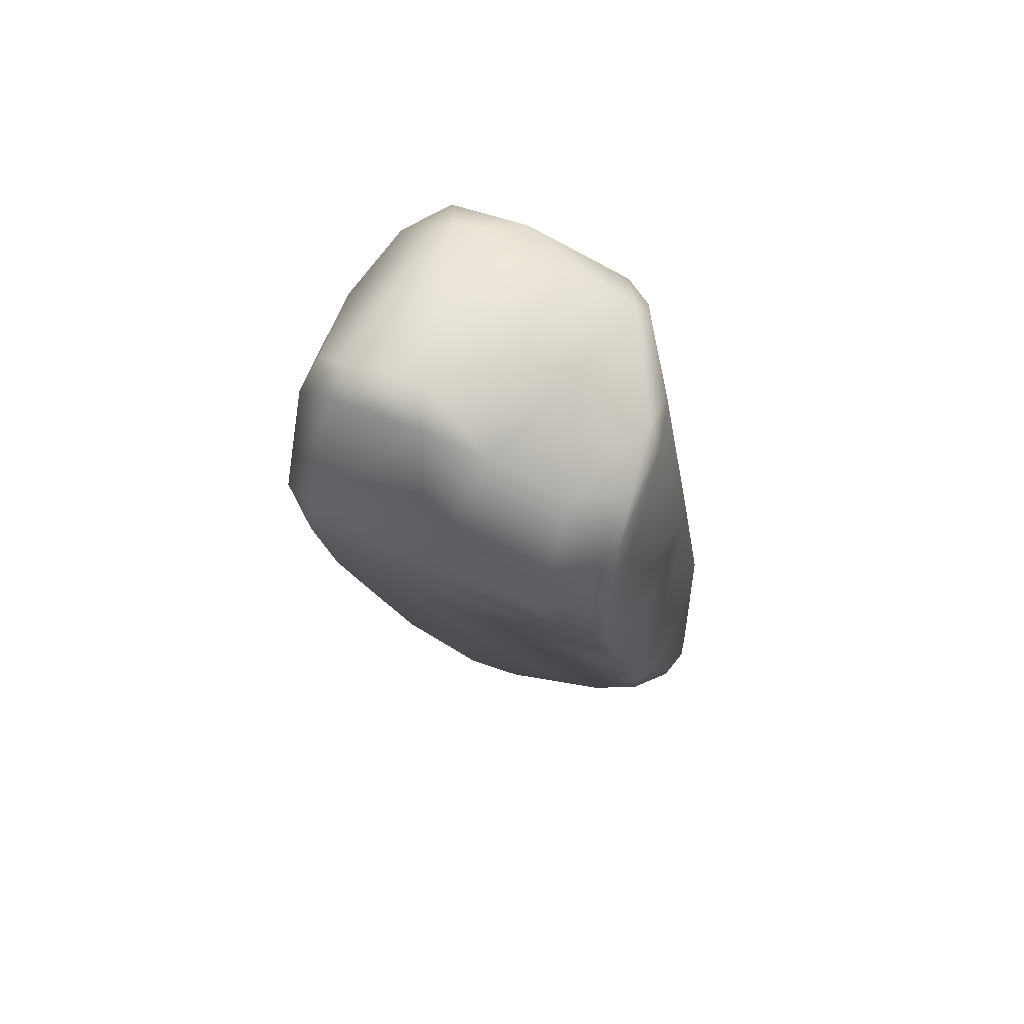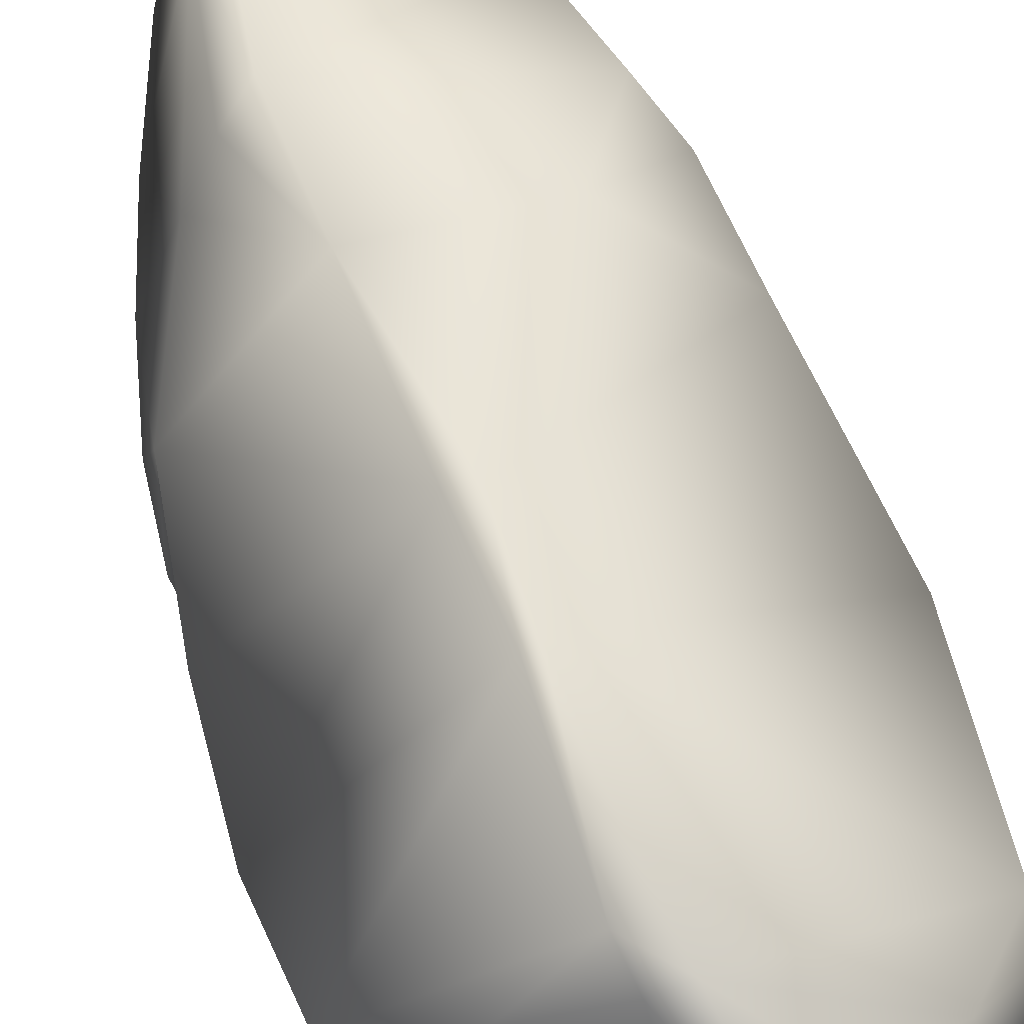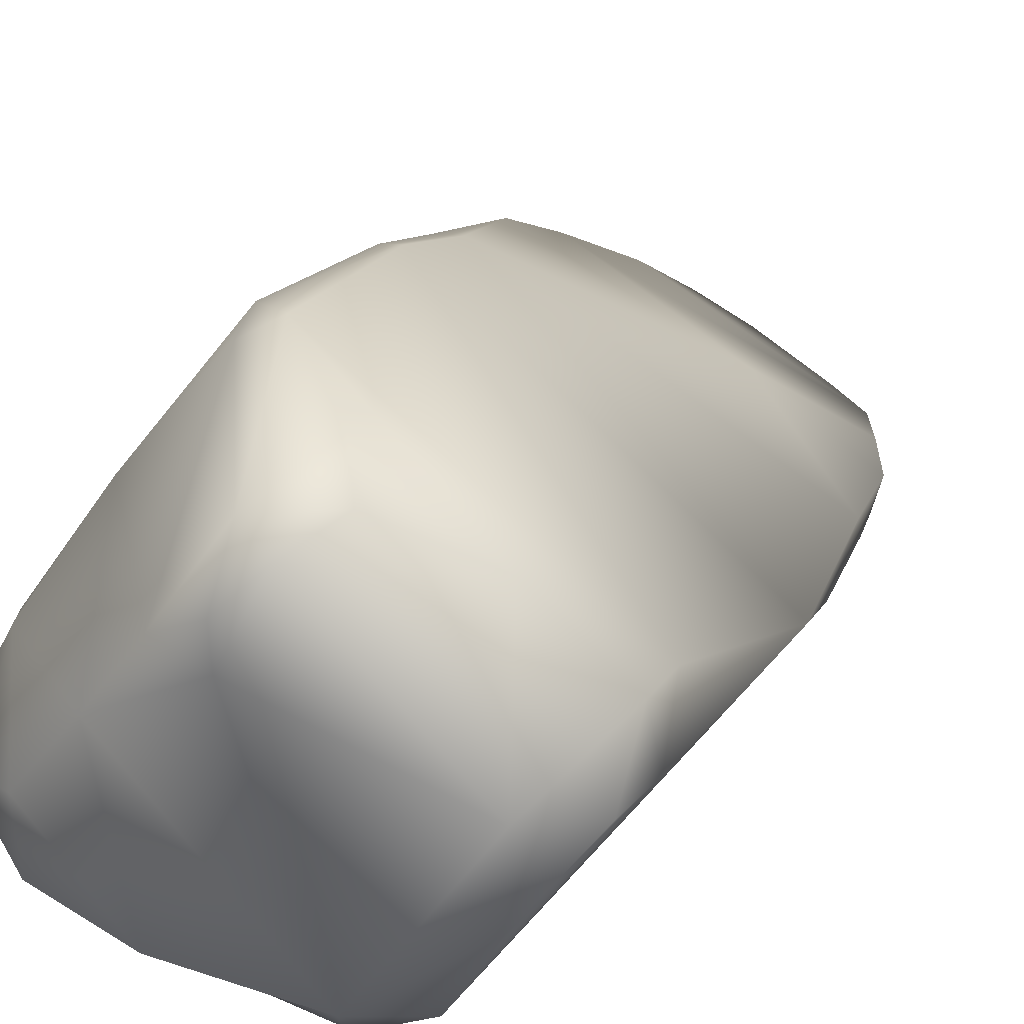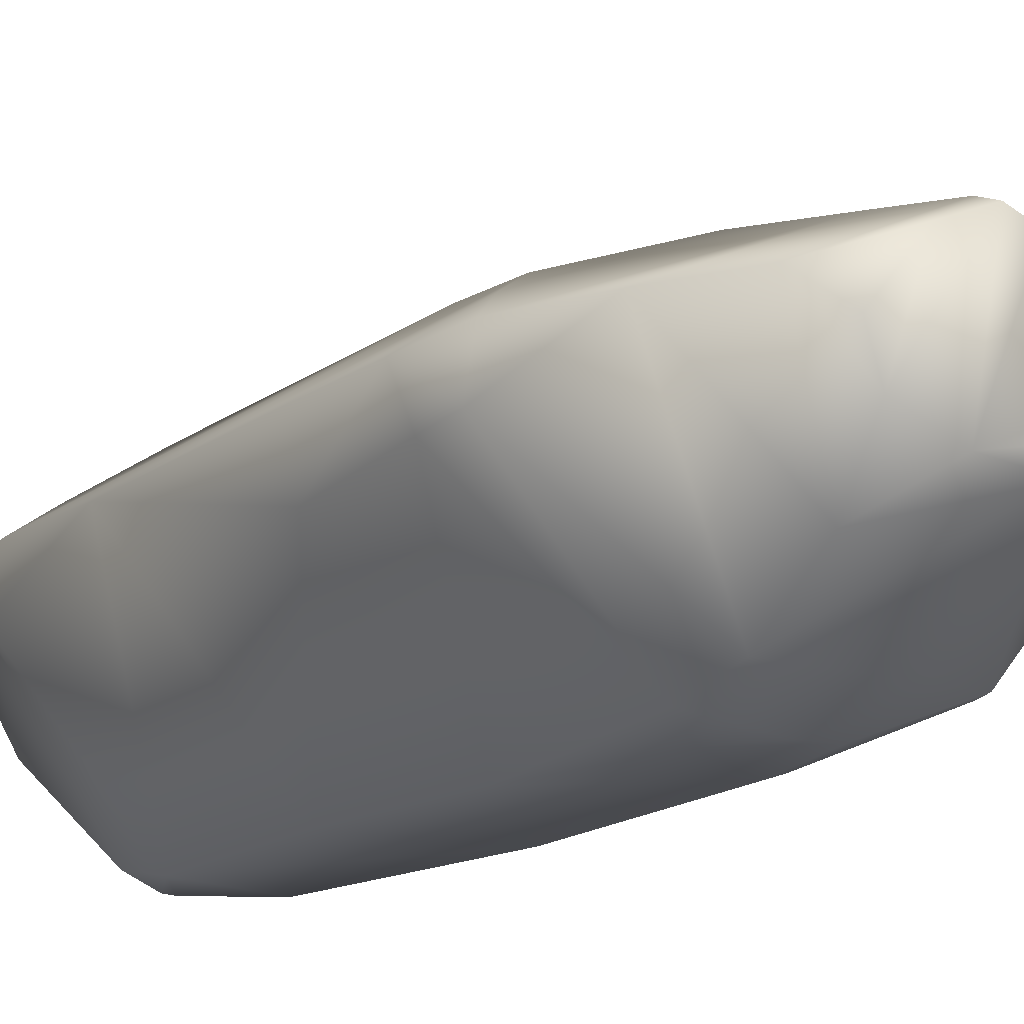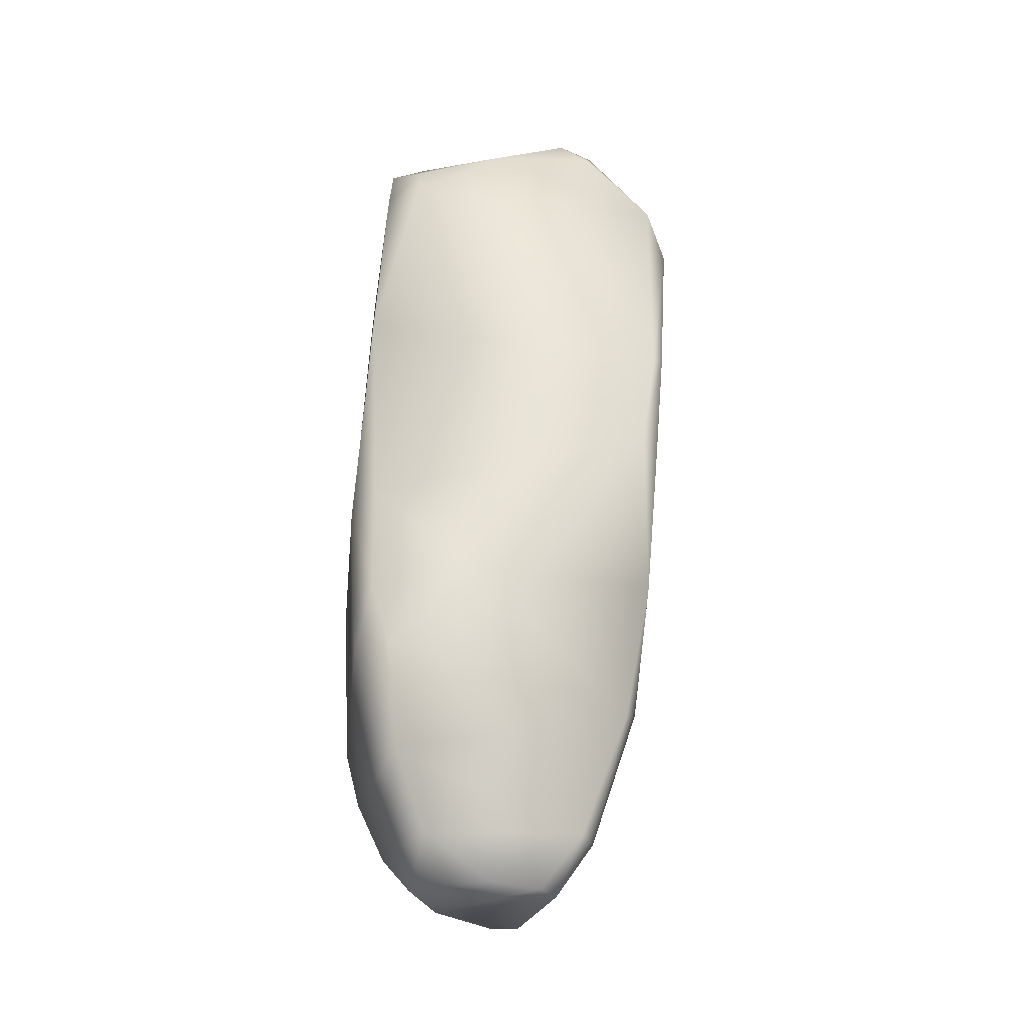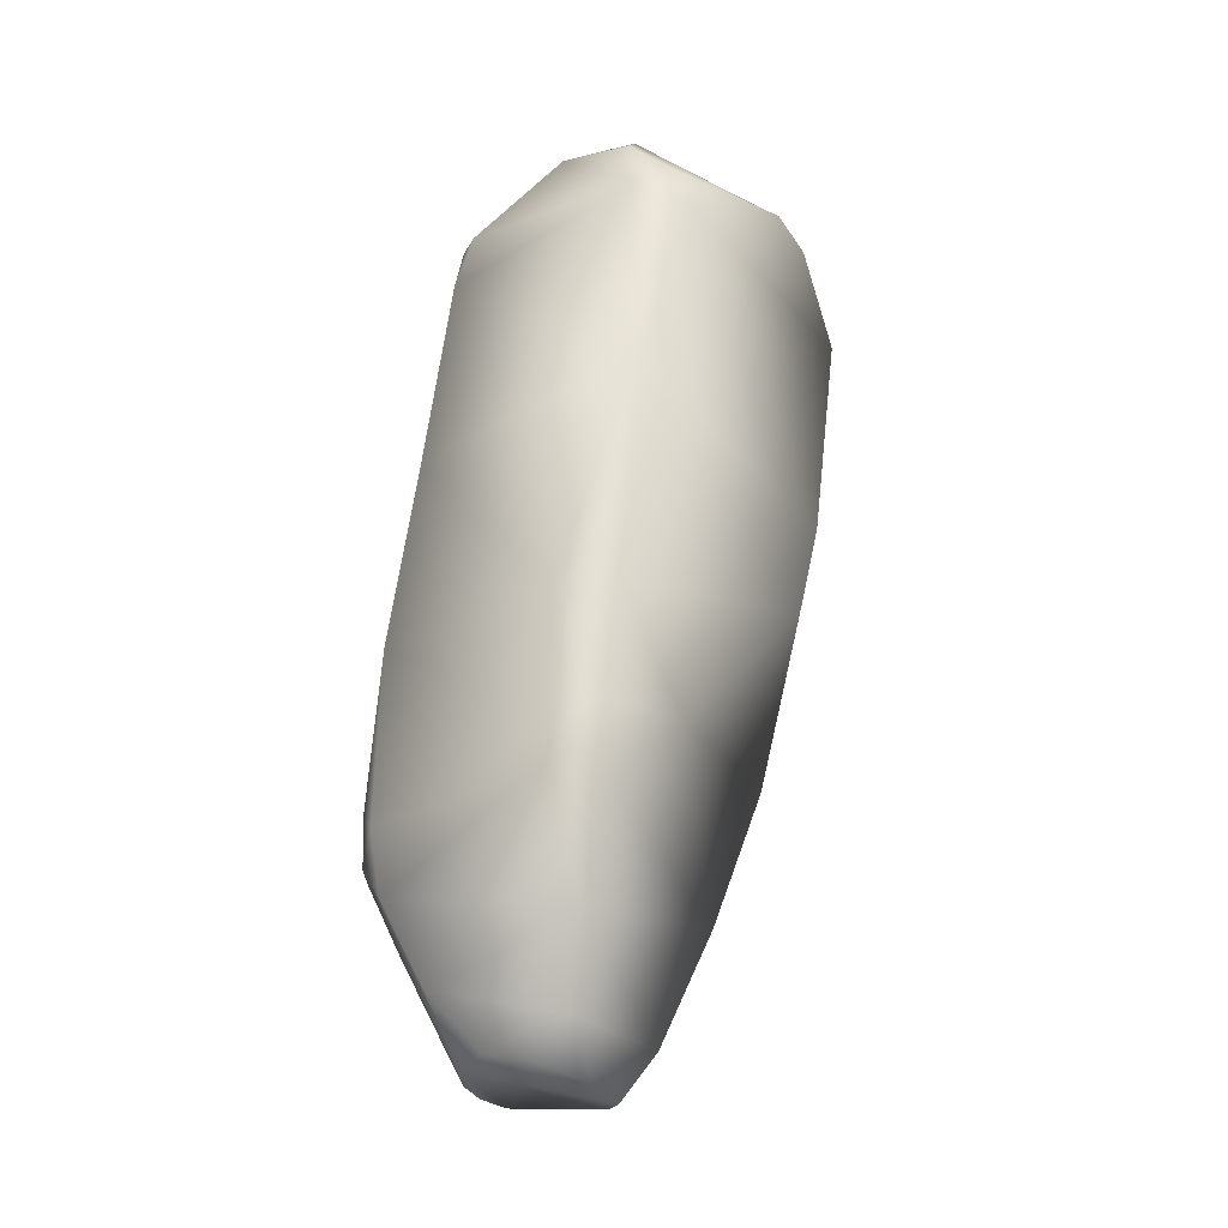
<metadata>
{"format":"obj","ext":"obj","renderer":"f3d","projection":"perspective","resolution":1024,"background":"white","views":[{"elev":75.0,"azim":-105.5,"up":"+Z"},{"elev":76.6,"azim":-17.9,"up":"+Y"},{"elev":20.5,"azim":20.8,"up":"+Y"},{"elev":-23.1,"azim":151.4,"up":"+Y"},{"elev":-39.8,"azim":134.4,"up":"+Z"},{"elev":-31.2,"azim":86.5,"up":"+Z"}]}
</metadata>
<code>
o RockWall_Rock1_Retopo.002_Plane.022
v -0.5957 -0.2722 1.932
v -0.8112 -0.05216 1.788
v -0.8084 -0.1467 1.767
v -0.5785 0.02345 2.011
v -0.2757 -0.4596 1.881
v -0.3102 0.3269 2.102
v -0.9616 -0.09553 1.459
v -1.057 0.02403 1.172
v -1.044 -0.08912 1.171
v -1.132 -0.1285 0.6087
v -0.9644 0.03584 1.485
v -0.915 0.2277 1.298
v -0.8799 0.23 1.409
v -0.5544 0.7063 1.376
v -0.09808 0.5951 2.128
v 0.1118 0.5318 2.177
v 0.1055 0.6847 2.188
v 0.1541 0.9404 2.113
v -0.1389 1.166 1.475
v -0.1702 1.211 1.269
v 0.2816 0.8542 2.181
v 0.8503 0.1836 2.049
v 0.8059 -0.1672 1.956
v 1.057 0.1438 1.841
v 0.5169 -0.5978 1.684
v 0.284 -0.5623 1.844
v 0.3519 -0.6471 1.718
v 0.463 -0.6832 1.417
v 1.074 0.4028 1.654
v 1.096 0.1627 1.583
v 1.097 0.4217 1.458
v 1.163 0.1756 0.4805
v 0.4063 -0.8025 0.3992
v 0.9304 -0.1854 -0.5627
v 1.015 0.09472 -0.598
v 0.9477 0.04029 -1.151
v 0.8406 -0.1948 -1.405
v 0.8319 0.05365 -1.466
v 0.6658 -0.04301 -1.976
v 0.2155 -0.948 -1.428
v 0.3068 -0.9308 -0.5696
v 0.04935 -0.9926 -1.291
v 0.8696 -0.1935 -1.181
v -0.1423 -0.9917 -1.466
v 0.1604 -0.8966 -1.734
v 0.1502 -0.6833 -2.153
v 0.187 -0.4307 -2.441
v -0.08757 -0.5226 -2.424
v 0.4247 -0.07489 -2.348
v 0.2792 -0.2463 -2.493
v -0.112 -0.6051 1.674
v 0.2687 -0.628 1.779
v -0.3767 -0.4818 1.776
v -0.3922 -0.7333 0.4056
v -0.9866 -0.4061 -0.2744
v -1.095 -0.1229 -0.05455
v -1.062 -0.246 -0.3301
v -1.047 -0.3836 -0.3979
v -1.042 -0.3277 -0.8113
v -0.9611 -0.5181 -0.7647
v -0.9325 -0.5944 -1.364
v -0.8401 -0.7256 -1.368
v -0.6784 -0.8226 -1.657
v -0.5864 -0.805 -0.763
v -0.4117 -0.8954 -0.8885
v -0.3231 -0.9724 -1.457
v -0.7789 -0.5936 -1.837
v -0.689 0.3033 -1.36
v -0.3961 0.304 -2.233
v -0.4223 -0.5091 -2.364
v -0.5628 -0.4222 -2.331
v -0.3985 -0.4334 -2.431
v -0.4842 -0.3141 -2.442
v 0.4215 0.95 1.993
v 0.3362 1.082 1.832
v 0.01524 1.256 1.473
v 0.768 0.7394 1.777
v -0.3473 0.6095 -1.617
v 0.52 0.4075 -1.011
v -0.9927 -0.09926 -0.7693
v -0.5095 0.5283 -1.499
v -0.3026 0.1304 -2.499
v -0.2764 0.3468 -2.238
v -0.1547 0.1662 -2.524
v -0.2972 0.8463 -0.9384
v 0.07158 0.04961 -2.527
v -0.09203 1.146 0.4233
v -1.075 -0.2911 -0.4033
v -0.2239 1.024 -0.09894
v -0.1 1.04 -0.07075
v -0.1626 1.147 0.4452
f 1 2 3
f 4 5 6
f 2 7 3
f 7 8 9
f 9 8 10
f 11 12 8
f 12 13 14
f 15 6 16
f 15 16 17
f 17 18 15
f 13 2 4
f 13 6 14
f 19 20 14
f 14 6 15
f 19 15 18
f 16 21 17
f 16 22 21
f 22 23 24
f 25 23 26
f 26 27 25
f 25 27 28
f 29 24 30
f 23 30 24
f 29 30 31
f 31 30 32
f 28 30 25
f 32 28 33
f 33 34 32
f 34 35 32
f 34 36 35
f 36 37 38
f 38 37 39
f 40 41 42
f 43 41 40
f 40 44 45
f 40 37 43
f 39 45 46
f 47 46 48
f 49 46 47
f 49 47 50
f 26 51 52
f 53 51 5
f 5 1 53
f 51 53 54
f 1 3 53
f 3 7 53
f 53 9 54
f 10 54 9
f 55 54 10
f 56 55 10
f 57 58 55
f 58 59 60
f 60 61 62
f 61 63 62
f 55 58 64
f 64 65 54
f 58 60 64
f 60 62 64
f 65 64 62
f 28 52 51
f 28 54 33
f 41 54 65
f 42 41 65
f 66 42 65
f 42 66 44
f 67 68 69
f 67 70 63
f 70 71 72
f 48 70 72
f 72 71 73
f 44 66 63
f 45 63 70
f 46 70 48
f 6 26 16
f 22 26 23
f 18 21 74
f 18 74 75
f 18 75 76
f 29 31 77
f 74 77 75
f 22 24 29
f 77 21 22
f 18 76 19
f 20 19 76
f 78 79 38
f 61 80 68
f 67 69 71
f 69 73 71
f 69 68 81
f 82 73 69
f 48 73 82
f 82 83 84
f 69 78 83
f 78 69 81
f 78 81 85
f 56 80 57
f 86 49 50
f 48 84 47
f 47 86 50
f 86 83 49
f 85 68 80
f 87 20 76
f 57 55 56
f 80 88 57
f 14 8 12
f 39 83 78
f 39 78 38
f 85 89 90
f 89 80 56
f 10 89 56
f 8 91 10
f 91 90 89
f 90 79 85
f 32 90 87
f 31 87 76
f 77 76 75
f 35 79 90
f 36 38 79
f 54 55 64
f 77 22 29
f 1 4 2
f 4 1 5
f 2 11 7
f 7 11 8
f 11 13 12
f 17 21 18
f 13 11 2
f 13 4 6
f 19 14 15
f 26 52 27
f 23 25 30
f 28 32 30
f 33 41 34
f 34 43 36
f 36 43 37
f 43 34 41
f 40 42 44
f 40 45 37
f 39 37 45
f 49 39 46
f 26 5 51
f 53 7 9
f 57 88 58
f 58 88 59
f 60 59 61
f 61 67 63
f 62 63 66
f 66 65 62
f 28 27 52
f 28 51 54
f 41 33 54
f 67 61 68
f 67 71 70
f 45 44 63
f 46 45 70
f 6 5 26
f 22 16 26
f 77 74 21
f 78 85 79
f 61 59 80
f 48 72 73
f 82 69 83
f 48 82 84
f 47 84 86
f 86 84 83
f 85 81 68
f 87 91 20
f 80 59 88
f 14 20 8
f 39 49 83
f 89 85 80
f 10 91 89
f 8 20 91
f 91 87 90
f 32 35 90
f 31 32 87
f 77 31 76
f 35 36 79

</code>
